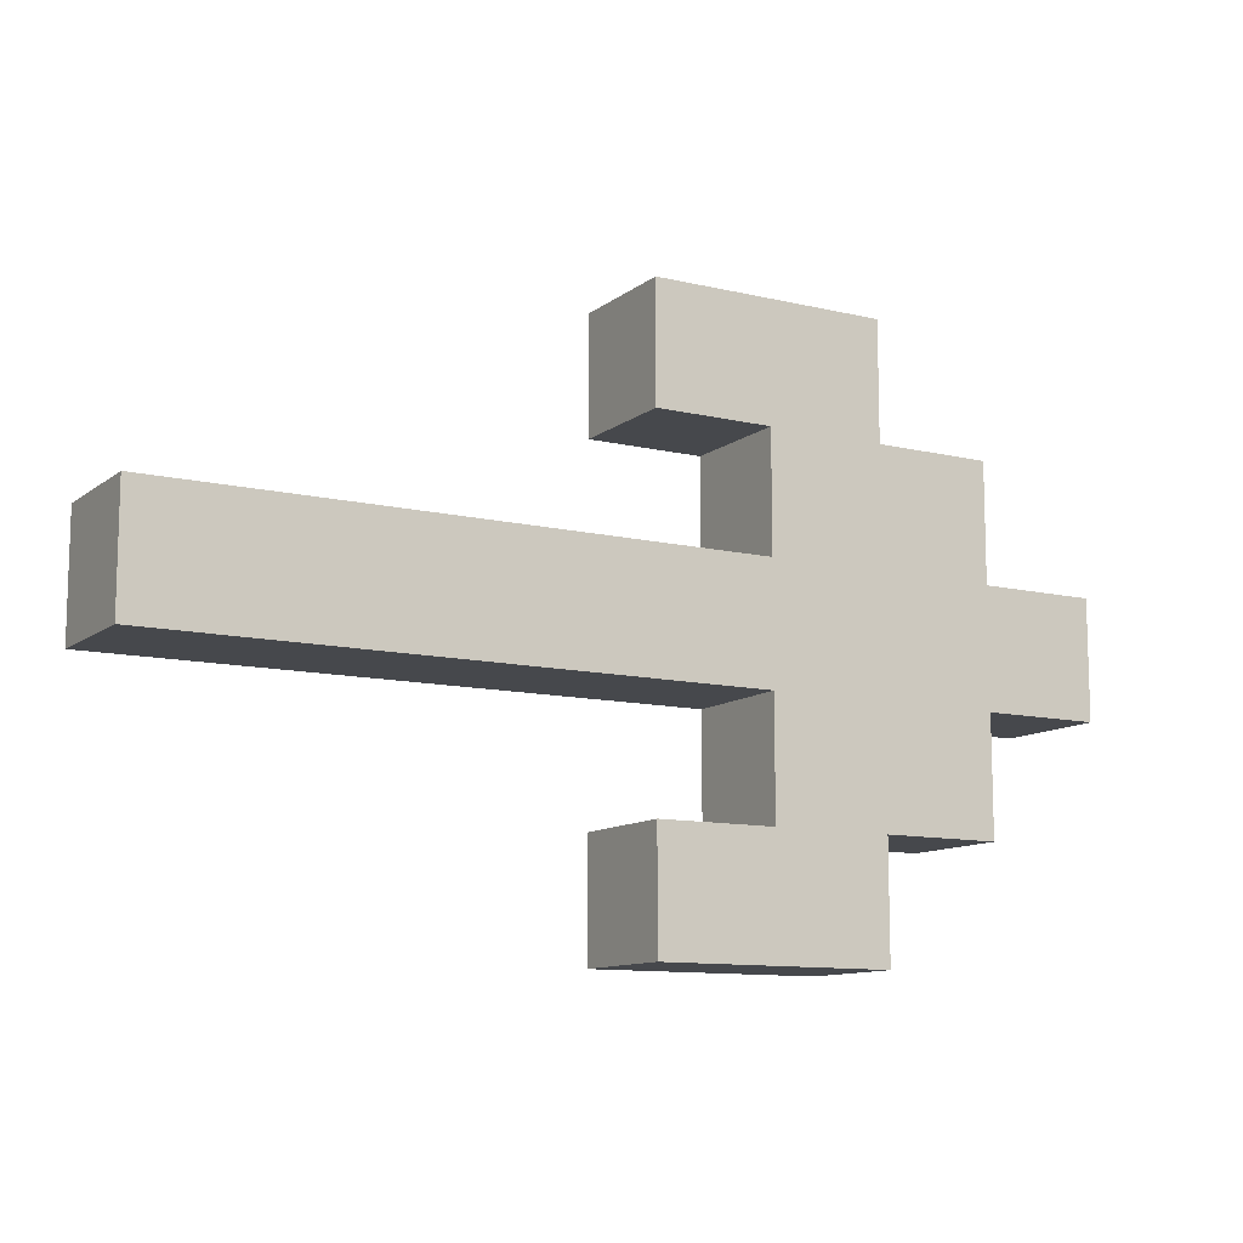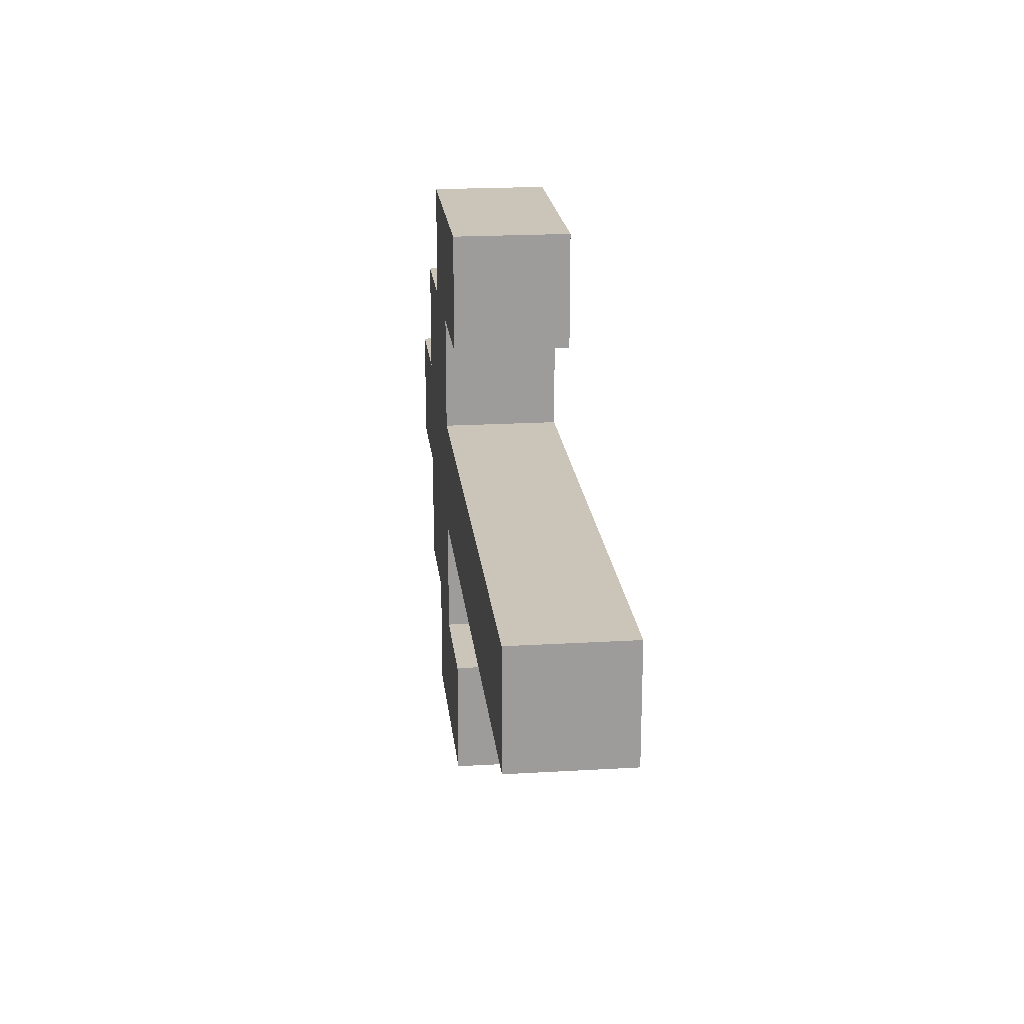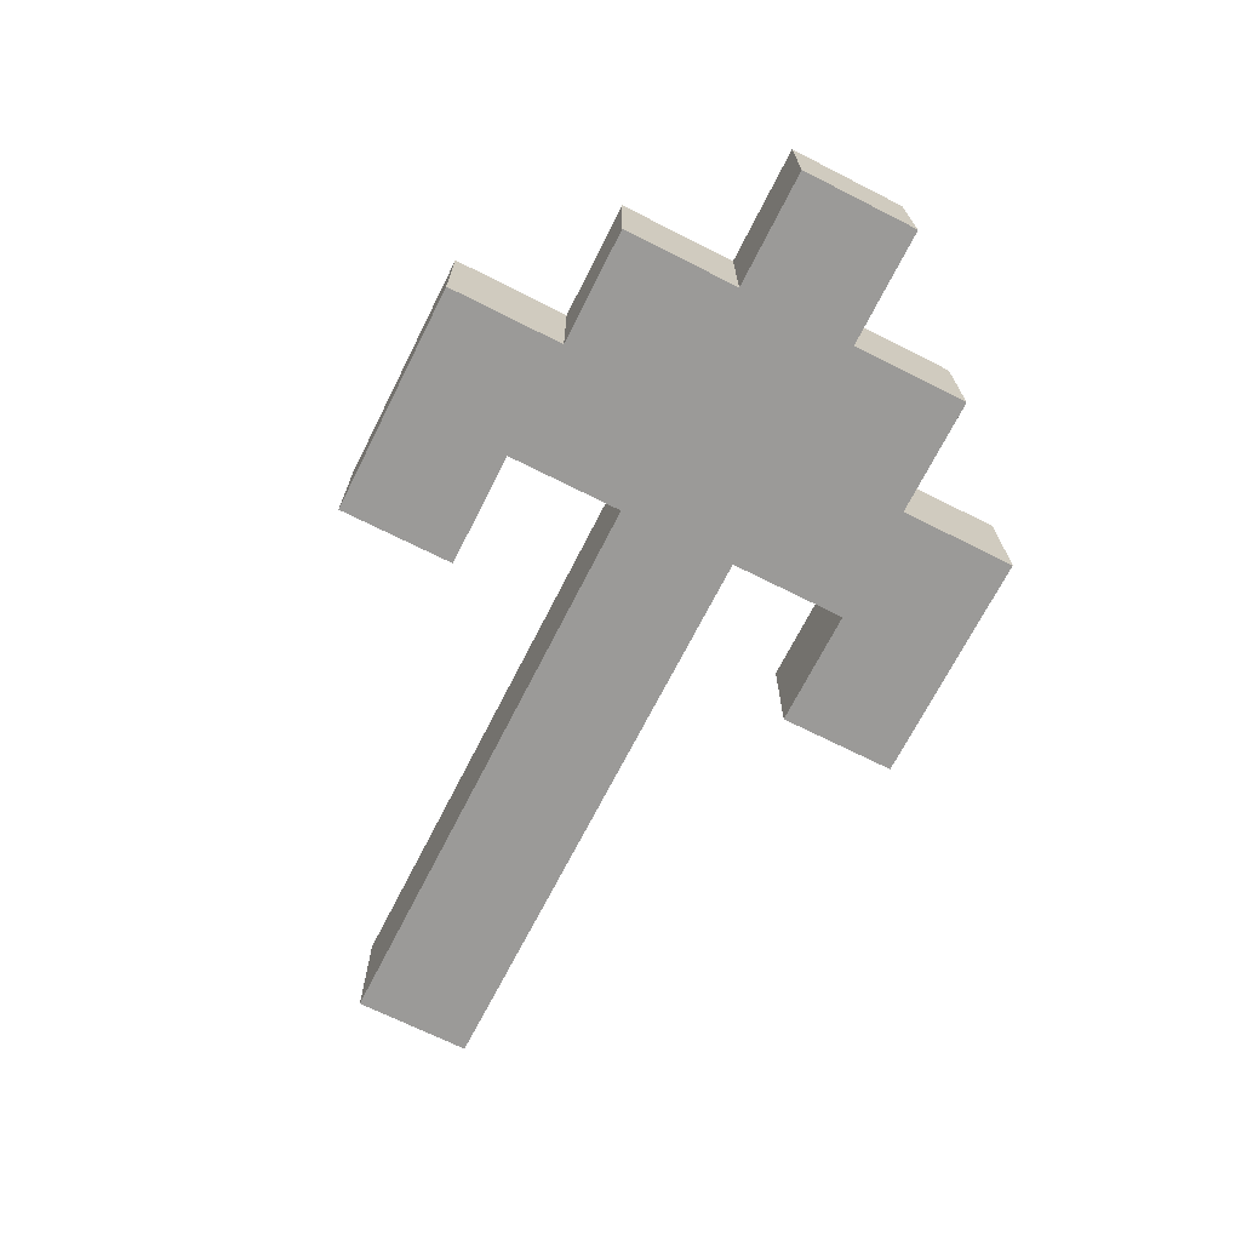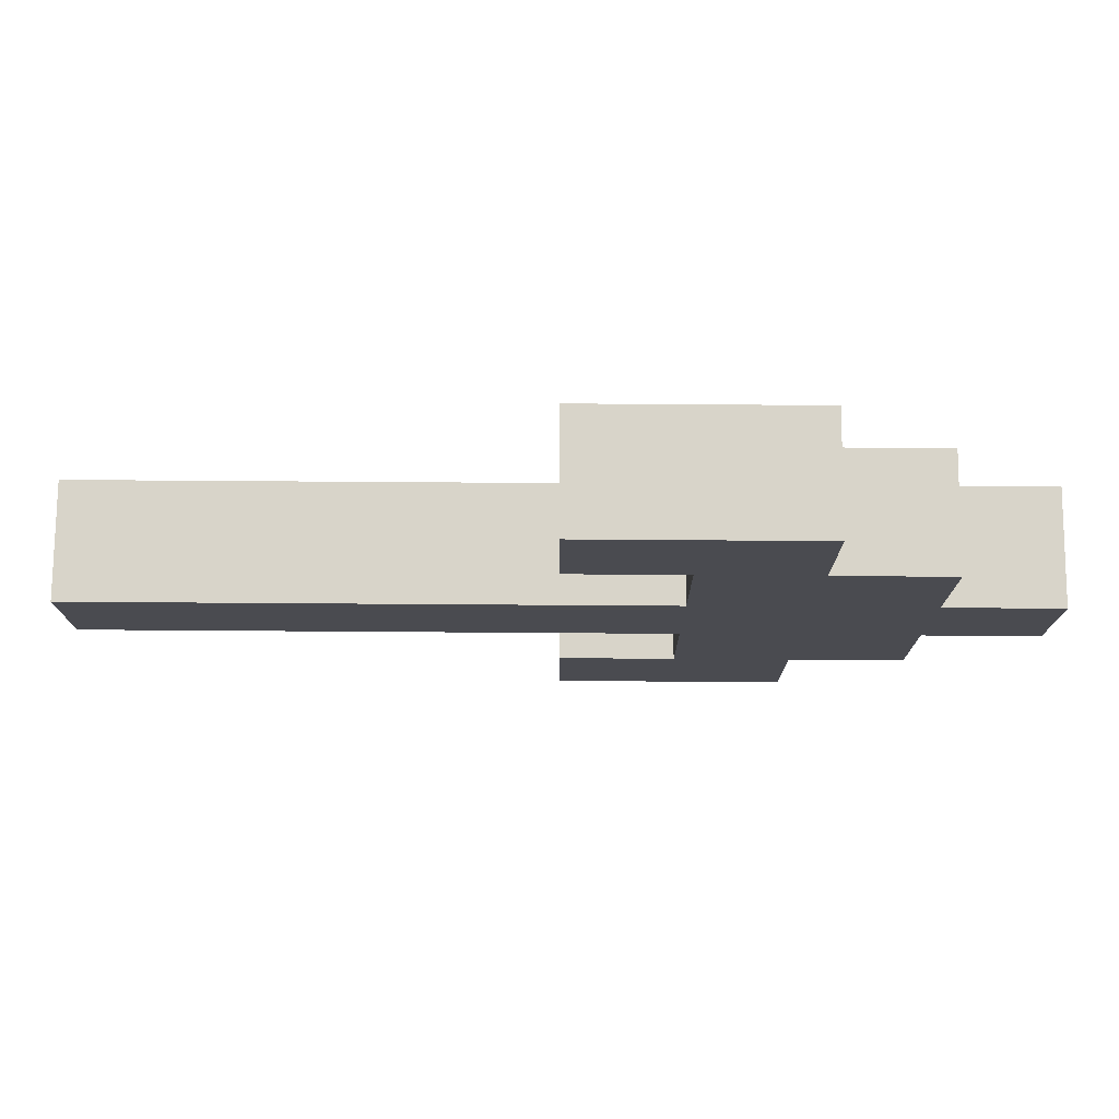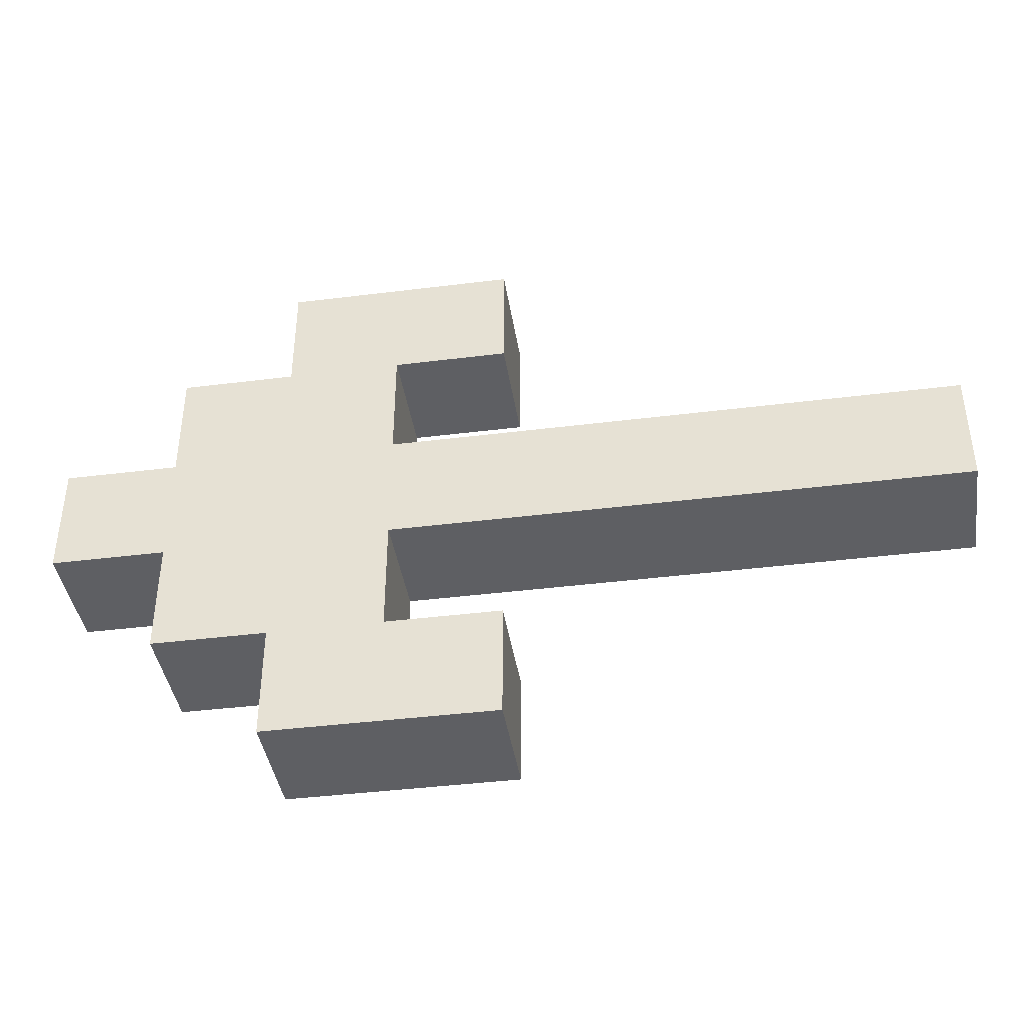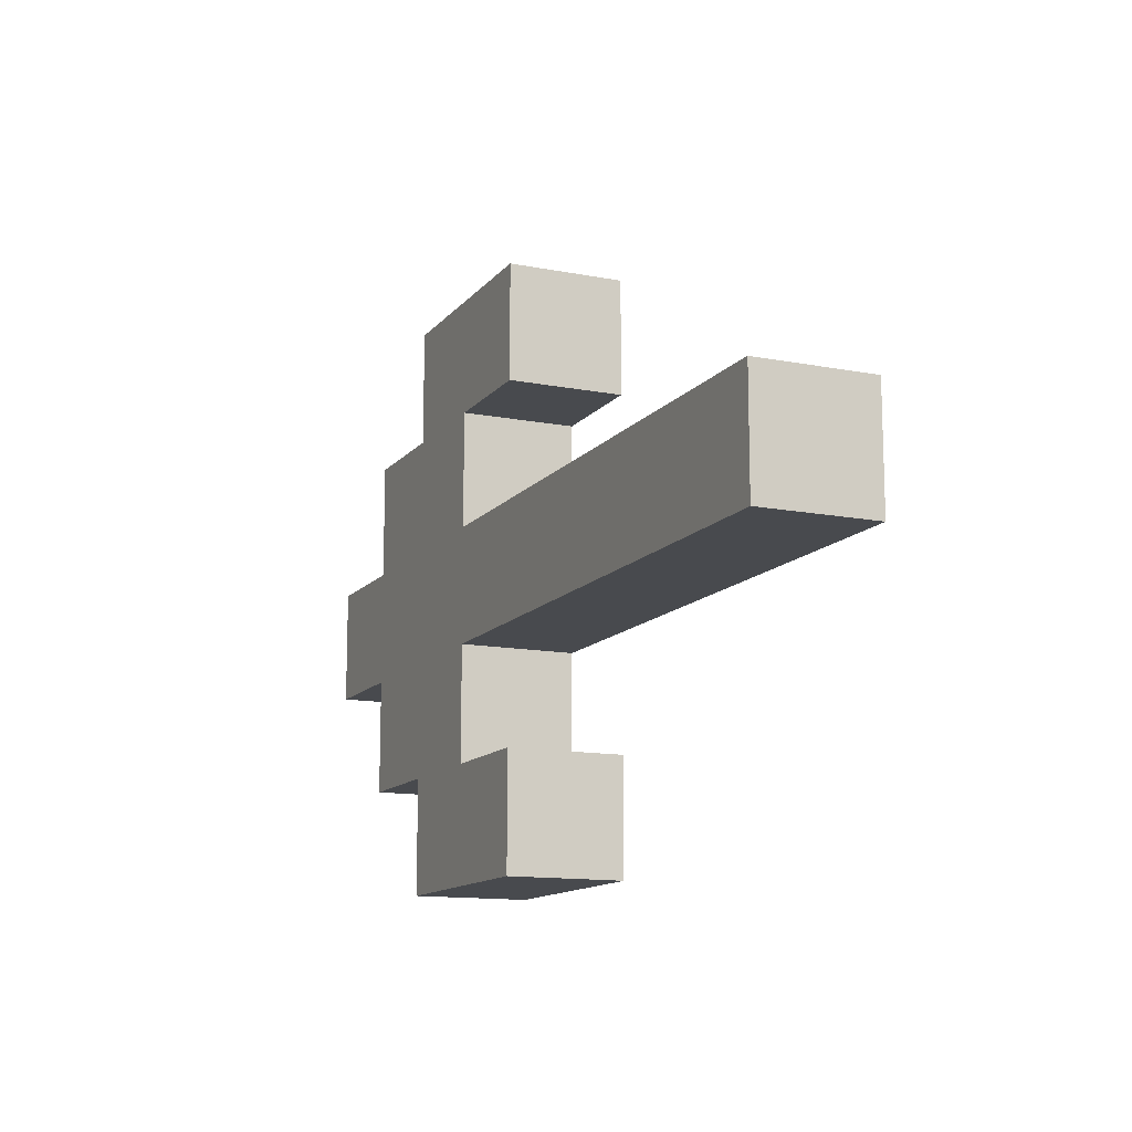
<metadata>
{"format":"obj","ext":"obj","renderer":"f3d","projection":"perspective","resolution":1024,"background":"white","views":[{"elev":-11.2,"azim":149.8,"up":"+Y"},{"elev":20.4,"azim":83.9,"up":"+Y"},{"elev":-69.3,"azim":-116.8,"up":"+Z"},{"elev":75.5,"azim":-179.6,"up":"+Y"},{"elev":-40.9,"azim":8.7,"up":"+Y"},{"elev":-13.0,"azim":66.0,"up":"+Y"}]}
</metadata>
<code>
o
v -0.5 1.4 0.1
v -0.5 1.4 -7.451e-08
v -0.5 1.5 0.1
v -0.5 1.5 -7.451e-08
v -0.4 1.3 0.1
v -0.4 1.3 -7.451e-08
v -0.4 1.4 0.1
v -0.4 1.4 -7.451e-08
v -0.4 1.5 0.1
v -0.4 1.5 -7.451e-08
v -0.4 1.6 0.1
v -0.4 1.6 -7.451e-08
v -0.3 1.2 0.1
v -0.3 1.2 -7.451e-08
v -0.3 1.3 0.1
v -0.3 1.3 -7.451e-08
v -0.3 1.6 0.1
v -0.3 1.6 -7.451e-08
v -0.3 1.7 0.1
v -0.3 1.7 -7.451e-08
v -0.2 1.3 0.1
v -0.2 1.3 -7.451e-08
v -0.2 1.4 0.1
v -0.2 1.4 -7.451e-08
v -0.2 1.5 0.1
v -0.2 1.5 -7.451e-08
v -0.2 1.6 0.1
v -0.2 1.6 -7.451e-08
v -0.1 1.2 0.1
v -0.1 1.2 -7.451e-08
v -0.1 1.3 0.1
v -0.1 1.3 -7.451e-08
v -0.1 1.6 0.1
v -0.1 1.6 -7.451e-08
v -0.1 1.7 0.1
v -0.1 1.7 -7.451e-08
v 0.3 1.4 0.1
v 0.3 1.4 -7.451e-08
v 0.3 1.5 0.1
v 0.3 1.5 -7.451e-08
v -0.5 1.4 0.1
v -0.5 1.5 0.1
v -0.4 1.3 0.1
v -0.4 1.4 0.1
v -0.4 1.5 0.1
v -0.4 1.6 0.1
v -0.3 1.2 0.1
v -0.3 1.3 0.1
v -0.3 1.6 0.1
v -0.3 1.7 0.1
v -0.2 1.3 0.1
v -0.2 1.4 0.1
v -0.2 1.5 0.1
v -0.2 1.6 0.1
v -0.1 1.2 0.1
v -0.1 1.3 0.1
v -0.1 1.6 0.1
v -0.1 1.7 0.1
v 0.3 1.4 0.1
v 0.3 1.5 0.1
v -0.5 1.4 -7.451e-08
v -0.5 1.5 -7.451e-08
v -0.4 1.3 -7.451e-08
v -0.4 1.4 -7.451e-08
v -0.4 1.5 -7.451e-08
v -0.4 1.6 -7.451e-08
v -0.3 1.2 -7.451e-08
v -0.3 1.3 -7.451e-08
v -0.3 1.6 -7.451e-08
v -0.3 1.7 -7.451e-08
v -0.2 1.3 -7.451e-08
v -0.2 1.4 -7.451e-08
v -0.2 1.5 -7.451e-08
v -0.2 1.6 -7.451e-08
v -0.1 1.2 -7.451e-08
v -0.1 1.3 -7.451e-08
v -0.1 1.6 -7.451e-08
v -0.1 1.7 -7.451e-08
v 0.3 1.4 -7.451e-08
v 0.3 1.5 -7.451e-08
v -0.3 1.2 0.1
v -0.1 1.2 0.1
v -0.3 1.2 -7.451e-08
v -0.1 1.2 -7.451e-08
v -0.4 1.3 0.1
v -0.3 1.3 0.1
v -0.4 1.3 -7.451e-08
v -0.3 1.3 -7.451e-08
v -0.5 1.4 0.1
v -0.4 1.4 0.1
v -0.2 1.4 0.1
v 0.3 1.4 0.1
v -0.5 1.4 -7.451e-08
v -0.4 1.4 -7.451e-08
v -0.2 1.4 -7.451e-08
v 0.3 1.4 -7.451e-08
v -0.2 1.6 0.1
v -0.1 1.6 0.1
v -0.2 1.6 -7.451e-08
v -0.1 1.6 -7.451e-08
v -0.2 1.3 0.1
v -0.1 1.3 0.1
v -0.2 1.3 -7.451e-08
v -0.1 1.3 -7.451e-08
v -0.5 1.5 0.1
v -0.4 1.5 0.1
v -0.2 1.5 0.1
v 0.3 1.5 0.1
v -0.5 1.5 -7.451e-08
v -0.4 1.5 -7.451e-08
v -0.2 1.5 -7.451e-08
v 0.3 1.5 -7.451e-08
v -0.4 1.6 0.1
v -0.3 1.6 0.1
v -0.4 1.6 -7.451e-08
v -0.3 1.6 -7.451e-08
v -0.3 1.7 0.1
v -0.1 1.7 0.1
v -0.3 1.7 -7.451e-08
v -0.1 1.7 -7.451e-08
f 3 2 1
f 4 2 3
f 7 6 5
f 8 6 7
f 11 10 9
f 12 10 11
f 15 14 13
f 16 14 15
f 19 18 17
f 20 18 19
f 21 22 23
f 23 22 24
f 25 26 27
f 27 26 28
f 29 30 31
f 31 30 32
f 33 34 35
f 35 34 36
f 37 38 39
f 39 38 40
f 44 42 41
f 45 42 44
f 48 44 43
f 48 46 45
f 48 45 44
f 49 46 48
f 51 48 47
f 51 50 49
f 51 49 48
f 52 50 51
f 53 50 52
f 54 50 53
f 55 51 47
f 56 51 55
f 57 50 54
f 58 50 57
f 59 53 52
f 60 53 59
f 61 62 64
f 64 62 65
f 63 64 68
f 65 66 68
f 64 65 68
f 68 66 69
f 67 68 71
f 69 70 71
f 68 69 71
f 71 70 72
f 72 70 73
f 73 70 74
f 67 71 75
f 75 71 76
f 74 70 77
f 77 70 78
f 72 73 79
f 79 73 80
f 83 82 81
f 84 82 83
f 87 86 85
f 88 86 87
f 93 90 89
f 94 90 93
f 95 92 91
f 96 92 95
f 99 98 97
f 100 98 99
f 101 102 103
f 103 102 104
f 105 106 109
f 109 106 110
f 107 108 111
f 111 108 112
f 113 114 115
f 115 114 116
f 117 118 119
f 119 118 120

</code>
